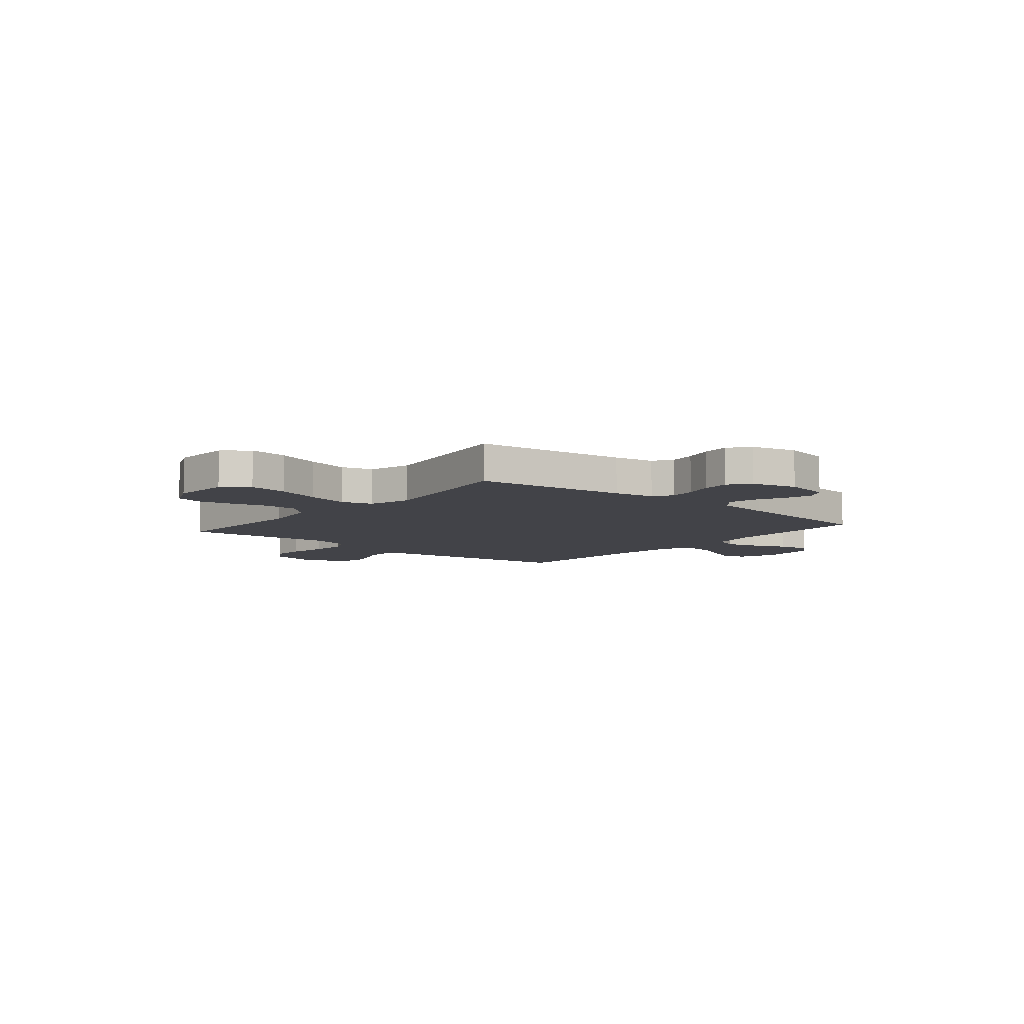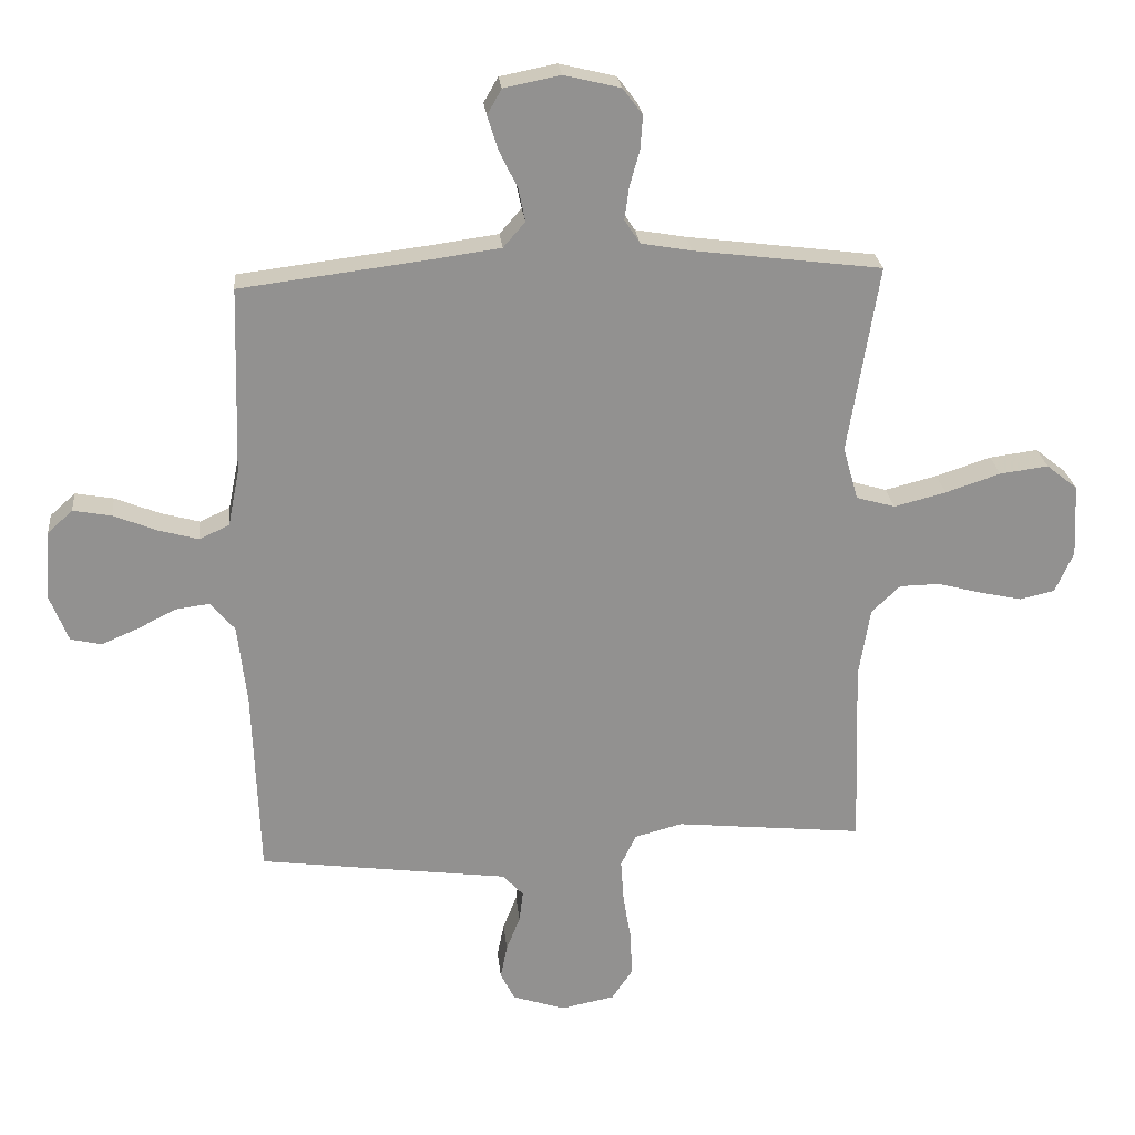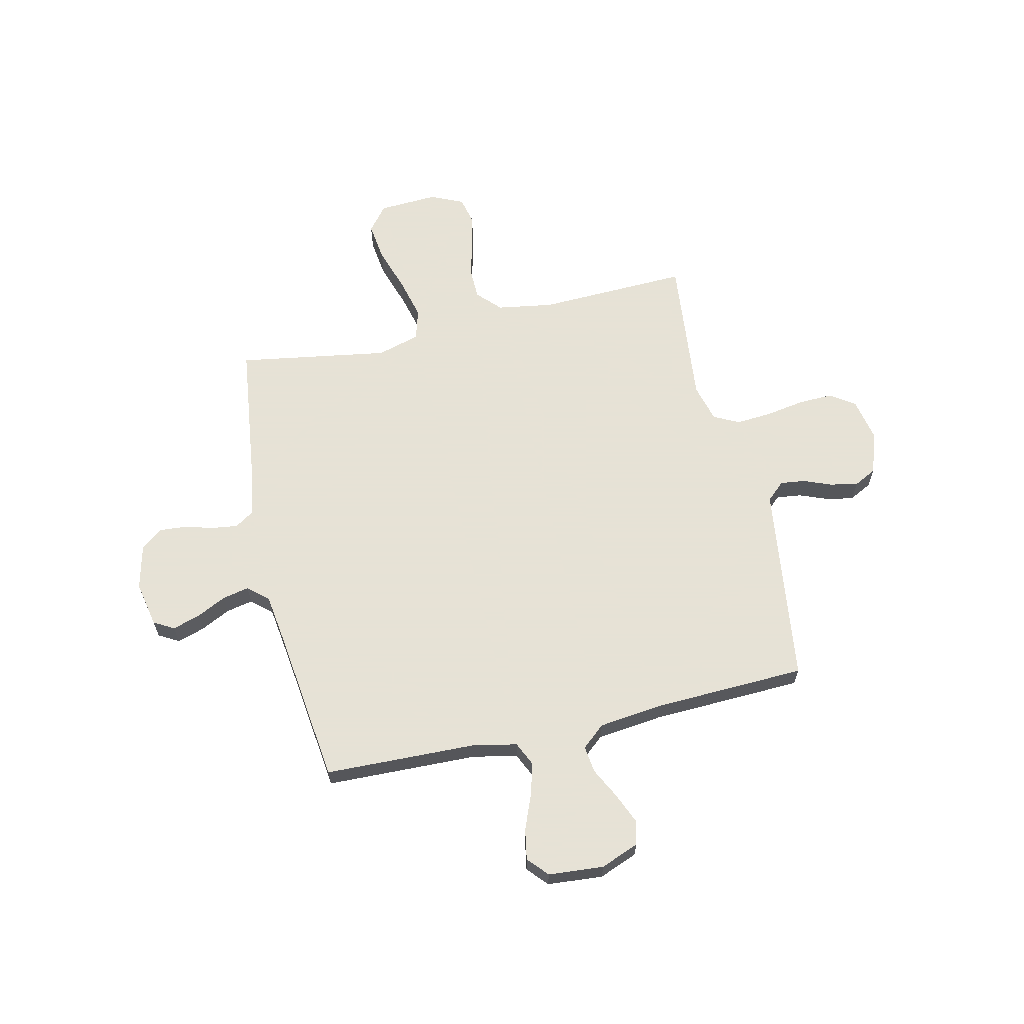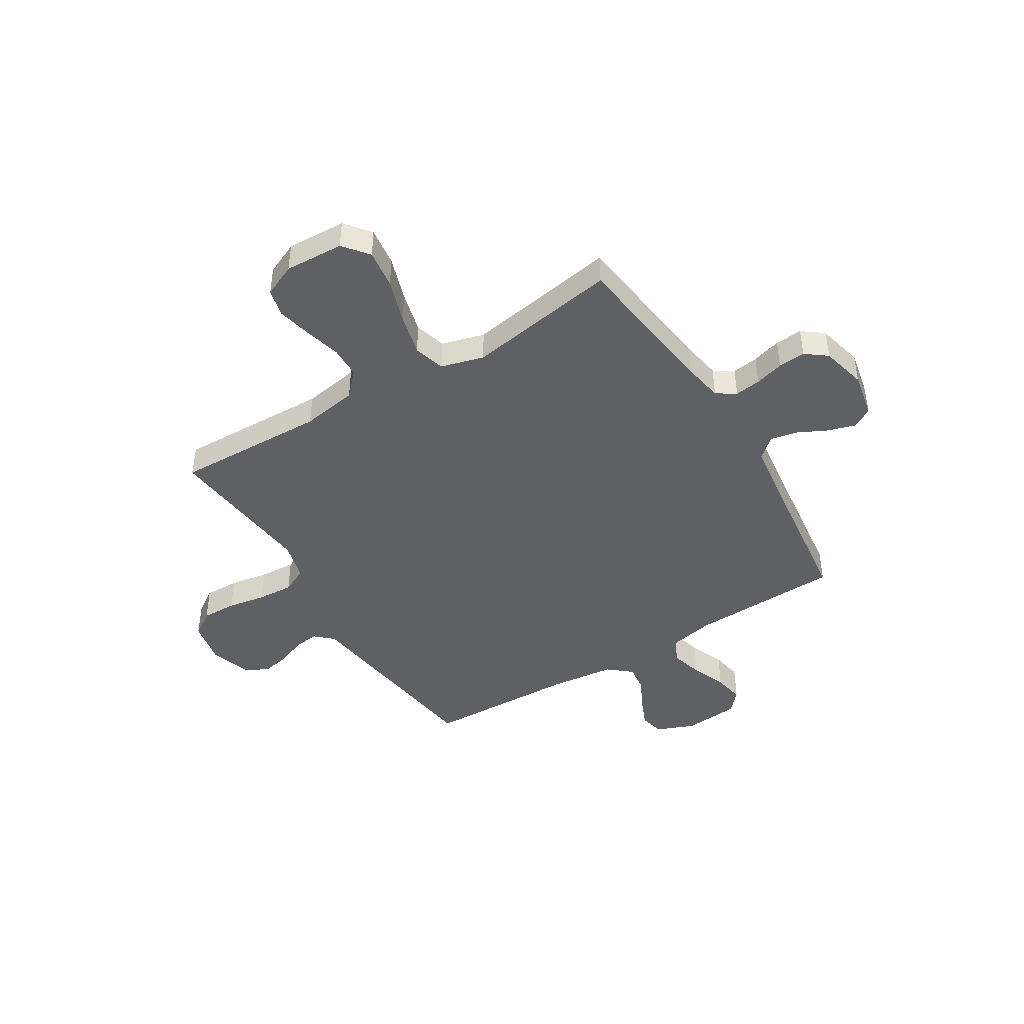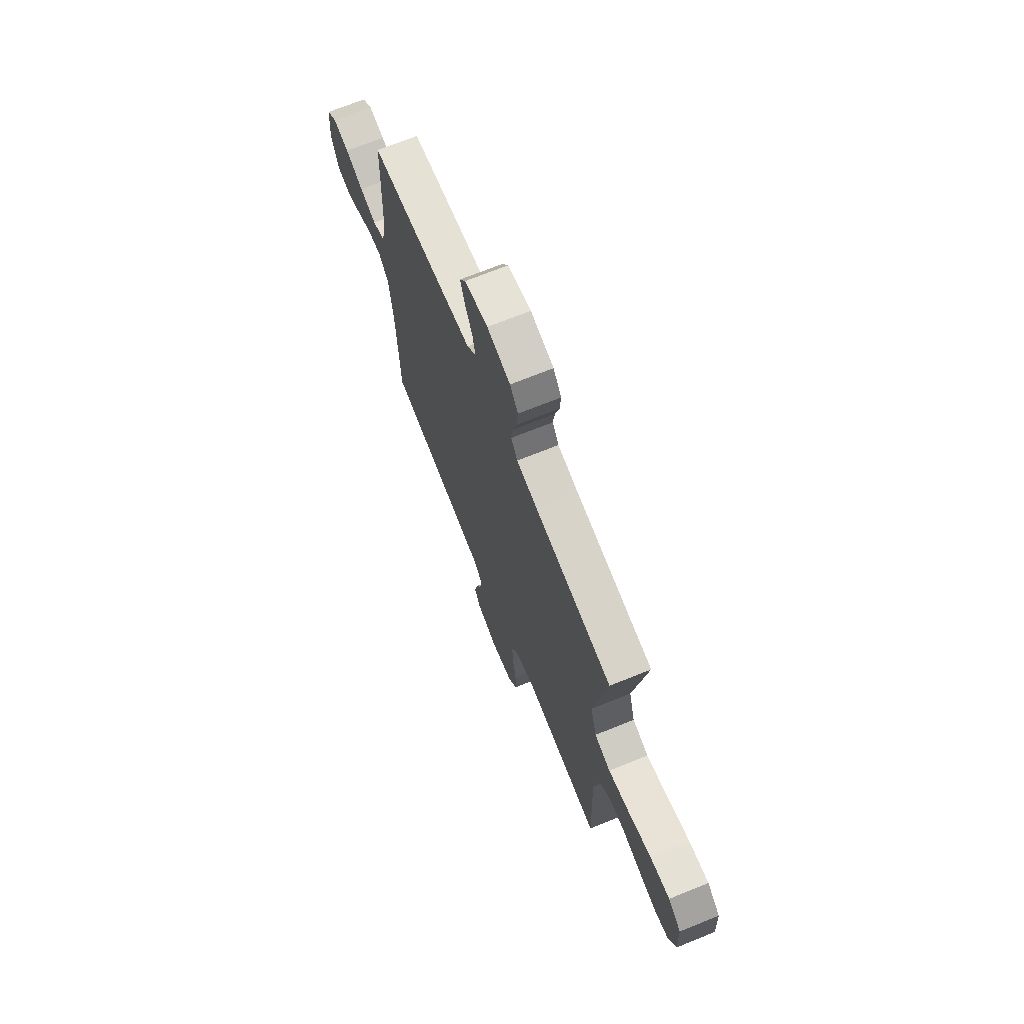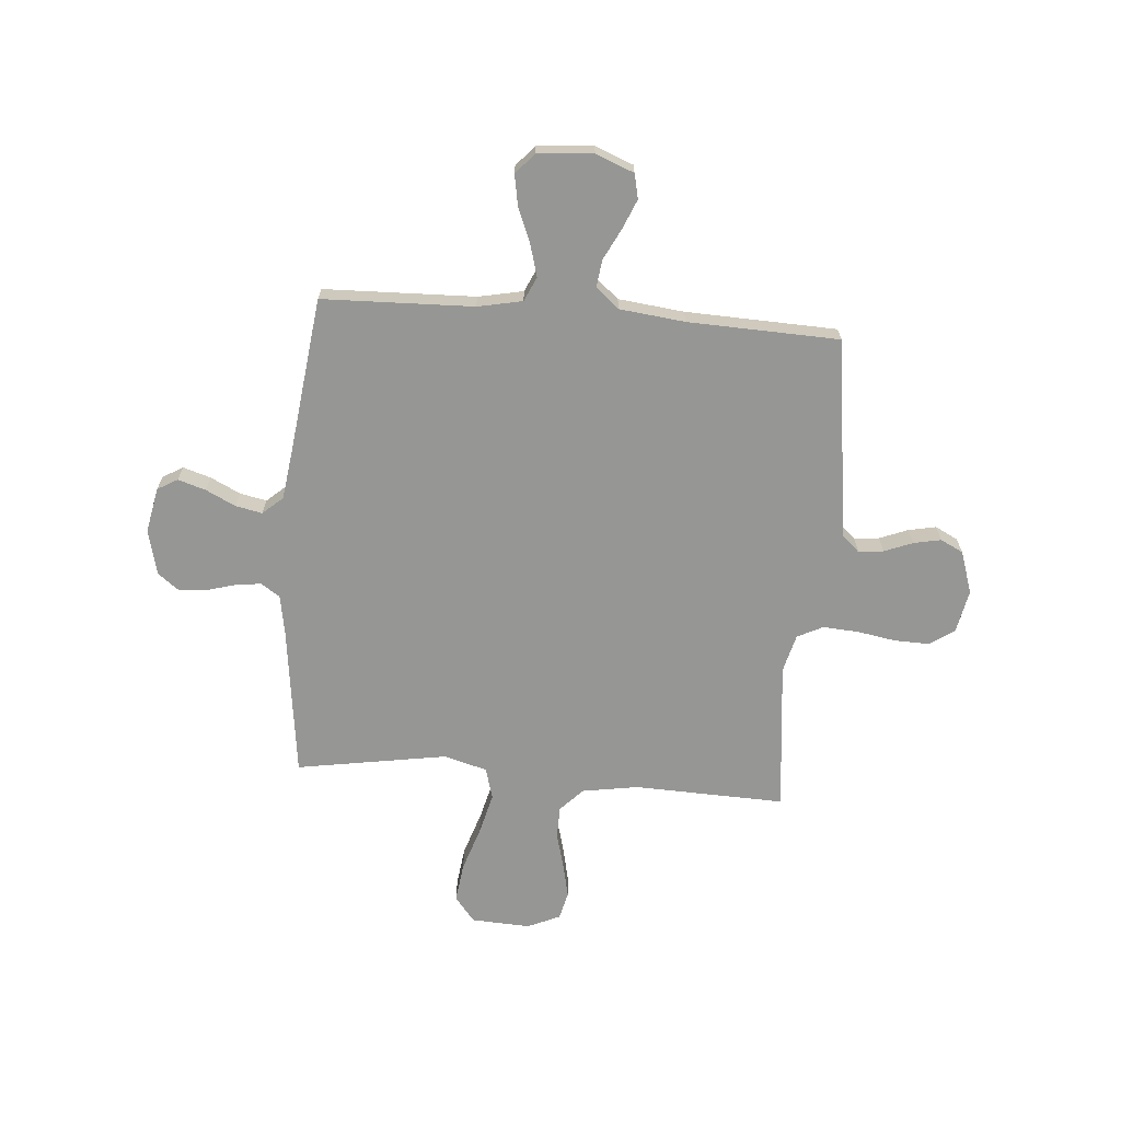
<metadata>
{"format":"obj","ext":"obj","renderer":"f3d","projection":"perspective","resolution":1024,"background":"white","views":[{"elev":-7.6,"azim":-39.9,"up":"+Y"},{"elev":24.3,"azim":174.2,"up":"+Z"},{"elev":63.8,"azim":77.1,"up":"+Y"},{"elev":-44.4,"azim":-58.4,"up":"+Y"},{"elev":70.2,"azim":-112.0,"up":"+Z"},{"elev":-67.7,"azim":85.4,"up":"+Y"}]}
</metadata>
<code>
v 0.5 0.07 -0.5
v 0.2 0.07 -0.54
v 0.101 0.07 -0.553
v 0.068 0.07 -0.589
v 0.074 0.07 -0.638
v 0.096 0.07 -0.694
v 0.107 0.07 -0.749
v 0.084 0.07 -0.794
v 0 0.07 -0.822
v -0.086 0.07 -0.805
v -0.119 0.07 -0.756
v -0.117 0.07 -0.687
v -0.104 0.07 -0.611
v -0.099 0.07 -0.54
v -0.124 0.07 -0.489
v -0.2 0.07 -0.469
v -0.5 0.07 -0.5
v -0.49 0.07 -0.2
v -0.508 0.07 -0.089
v -0.554 0.07 -0.045
v -0.618 0.07 -0.044
v -0.689 0.07 -0.063
v -0.757 0.07 -0.078
v -0.812 0.07 -0.065
v -0.841 0.07 0
v -0.835 0.07 0.117
v -0.785 0.07 0.157
v -0.708 0.07 0.147
v -0.62 0.07 0.118
v -0.537 0.07 0.097
v -0.475 0.07 0.115
v -0.451 0.07 0.2
v -0.5 0.07 0.5
v -0.2 0.07 0.538
v -0.12 0.07 0.552
v -0.095 0.07 0.59
v -0.102 0.07 0.642
v -0.118 0.07 0.699
v -0.122 0.07 0.753
v -0.09 0.07 0.795
v 0 0.07 0.817
v 0.09 0.07 0.799
v 0.113 0.07 0.759
v 0.096 0.07 0.704
v 0.067 0.07 0.645
v 0.056 0.07 0.592
v 0.091 0.07 0.552
v 0.2 0.07 0.537
v 0.5 0.07 0.5
v 0.509 0.07 0.2
v 0.527 0.07 0.111
v 0.575 0.07 0.089
v 0.639 0.07 0.107
v 0.708 0.07 0.135
v 0.769 0.07 0.146
v 0.809 0.07 0.11
v 0.818 0.07 0
v 0.788 0.07 -0.076
v 0.739 0.07 -0.087
v 0.68 0.07 -0.062
v 0.619 0.07 -0.031
v 0.565 0.07 -0.024
v 0.526 0.07 -0.07
v 0.511 0.07 -0.2
v 0.5 0 -0.5
v 0.2 0 -0.54
v 0.101 0 -0.553
v 0.068 0 -0.589
v 0.074 0 -0.638
v 0.096 0 -0.694
v 0.107 0 -0.749
v 0.084 0 -0.794
v 0 0 -0.822
v -0.086 0 -0.805
v -0.119 0 -0.756
v -0.117 0 -0.687
v -0.104 0 -0.611
v -0.099 0 -0.54
v -0.124 0 -0.489
v -0.2 0 -0.469
v -0.5 0 -0.5
v -0.49 0 -0.2
v -0.508 0 -0.089
v -0.554 0 -0.045
v -0.618 0 -0.044
v -0.689 0 -0.063
v -0.757 0 -0.078
v -0.812 0 -0.065
v -0.841 0 0
v -0.835 0 0.117
v -0.785 0 0.157
v -0.708 0 0.147
v -0.62 0 0.118
v -0.537 0 0.097
v -0.475 0 0.115
v -0.451 0 0.2
v -0.5 0 0.5
v -0.2 0 0.538
v -0.12 0 0.552
v -0.095 0 0.59
v -0.102 0 0.642
v -0.118 0 0.699
v -0.122 0 0.753
v -0.09 0 0.795
v 0 0 0.817
v 0.09 0 0.799
v 0.113 0 0.759
v 0.096 0 0.704
v 0.067 0 0.645
v 0.056 0 0.592
v 0.091 0 0.552
v 0.2 0 0.537
v 0.5 0 0.5
v 0.509 0 0.2
v 0.527 0 0.111
v 0.575 0 0.089
v 0.639 0 0.107
v 0.708 0 0.135
v 0.769 0 0.146
v 0.809 0 0.11
v 0.818 0 0
v 0.788 0 -0.076
v 0.739 0 -0.087
v 0.68 0 -0.062
v 0.619 0 -0.031
v 0.565 0 -0.024
v 0.526 0 -0.07
v 0.511 0 -0.2
f 58 59 60 61
f 56 57 58 61
f 56 61 62
f 53 54 55 56
f 52 53 56 62
f 51 52 62 63
f 48 49 50
f 47 48 50 51
f 42 43 44 45
f 42 45 46
f 41 42 46
f 40 41 46
f 37 38 39 40
f 36 37 40 46
f 35 36 46 47
f 32 33 34
f 31 32 34 35
f 26 27 28 29
f 26 29 30
f 25 26 30
f 24 25 30 31
f 21 22 23 24
f 16 17 18
f 15 16 18 19
f 10 11 12 13
f 10 13 14
f 9 10 14
f 8 9 14
f 5 6 7 8
f 4 5 8 14
f 3 4 14 15
f 64 1 2 3
f 31 35 47 51
f 21 24 31 51
f 20 21 51
f 19 20 51 63
f 19 63 64
f 3 15 19 64
f 125 124 123 122
f 125 122 121 120
f 126 125 120
f 120 119 118 117
f 126 120 117 116
f 127 126 116 115
f 114 113 112
f 115 114 112 111
f 109 108 107 106
f 110 109 106
f 110 106 105
f 110 105 104
f 104 103 102 101
f 110 104 101 100
f 111 110 100 99
f 98 97 96
f 99 98 96 95
f 93 92 91 90
f 94 93 90
f 94 90 89
f 95 94 89 88
f 88 87 86 85
f 82 81 80
f 83 82 80 79
f 77 76 75 74
f 78 77 74
f 78 74 73
f 78 73 72
f 72 71 70 69
f 78 72 69 68
f 79 78 68 67
f 67 66 65 128
f 115 111 99 95
f 115 95 88 85
f 115 85 84
f 127 115 84 83
f 128 127 83
f 128 83 79 67
f 1 65 66 2
f 2 66 67 3
f 3 67 68 4
f 4 68 69 5
f 5 69 70 6
f 6 70 71 7
f 7 71 72 8
f 8 72 73 9
f 9 73 74 10
f 10 74 75 11
f 11 75 76 12
f 12 76 77 13
f 13 77 78 14
f 14 78 79 15
f 15 79 80 16
f 16 80 81 17
f 17 81 82 18
f 18 82 83 19
f 19 83 84 20
f 20 84 85 21
f 21 85 86 22
f 22 86 87 23
f 23 87 88 24
f 24 88 89 25
f 25 89 90 26
f 26 90 91 27
f 27 91 92 28
f 28 92 93 29
f 29 93 94 30
f 30 94 95 31
f 31 95 96 32
f 32 96 97 33
f 33 97 98 34
f 34 98 99 35
f 35 99 100 36
f 36 100 101 37
f 37 101 102 38
f 38 102 103 39
f 39 103 104 40
f 40 104 105 41
f 41 105 106 42
f 42 106 107 43
f 43 107 108 44
f 44 108 109 45
f 45 109 110 46
f 46 110 111 47
f 47 111 112 48
f 48 112 113 49
f 49 113 114 50
f 50 114 115 51
f 51 115 116 52
f 52 116 117 53
f 53 117 118 54
f 54 118 119 55
f 55 119 120 56
f 56 120 121 57
f 57 121 122 58
f 58 122 123 59
f 59 123 124 60
f 60 124 125 61
f 61 125 126 62
f 62 126 127 63
f 63 127 128 64
f 64 128 65 1

</code>
